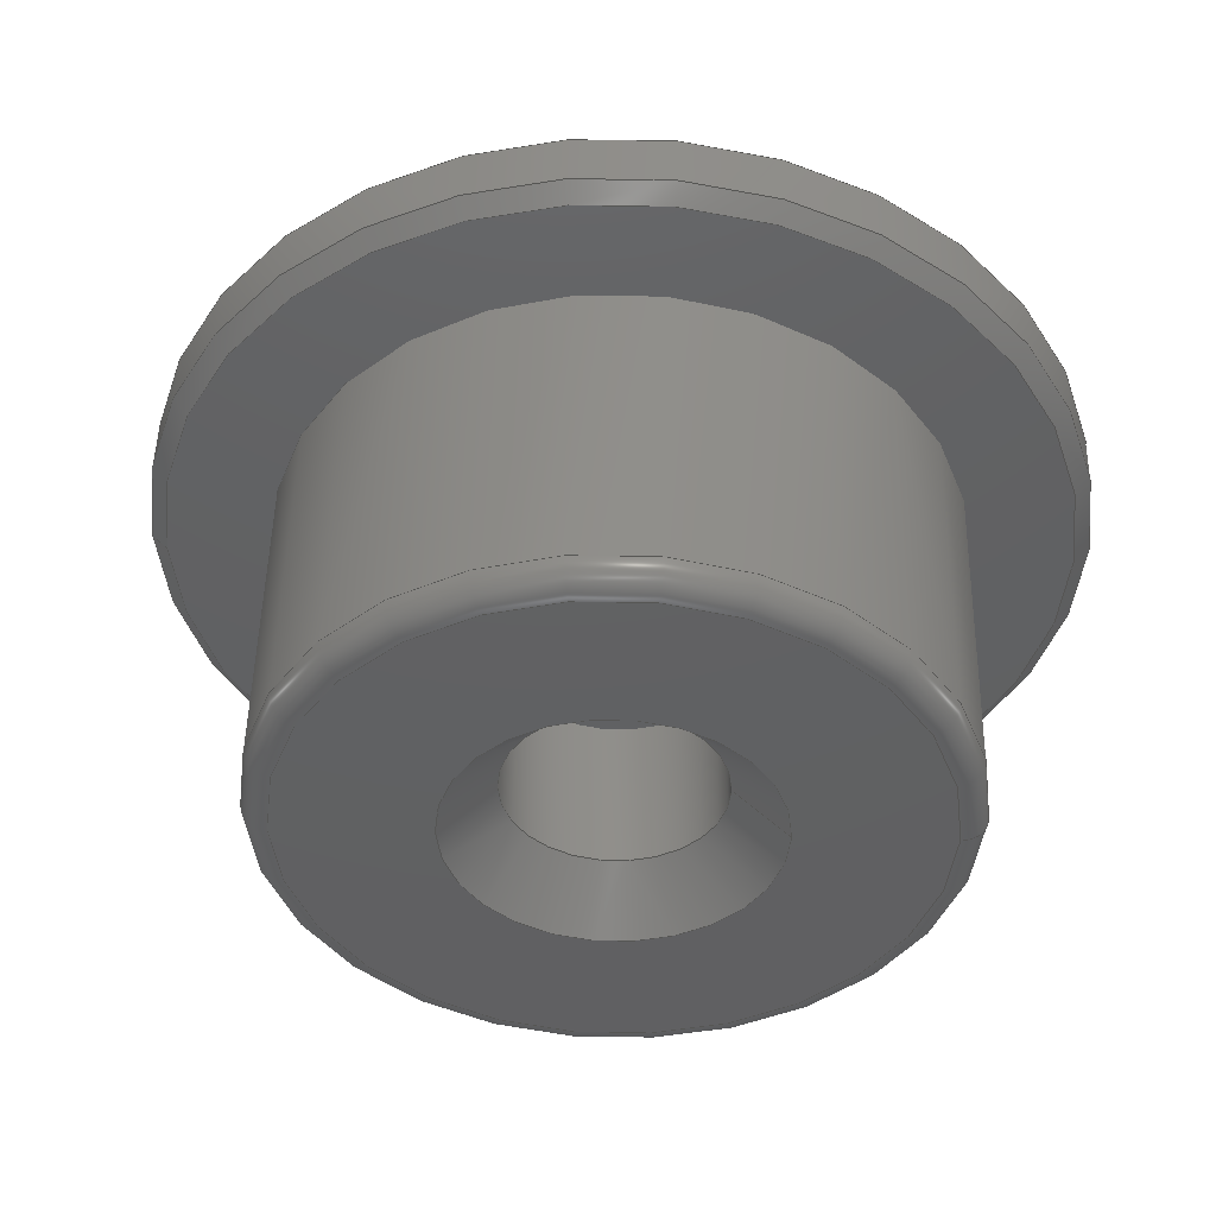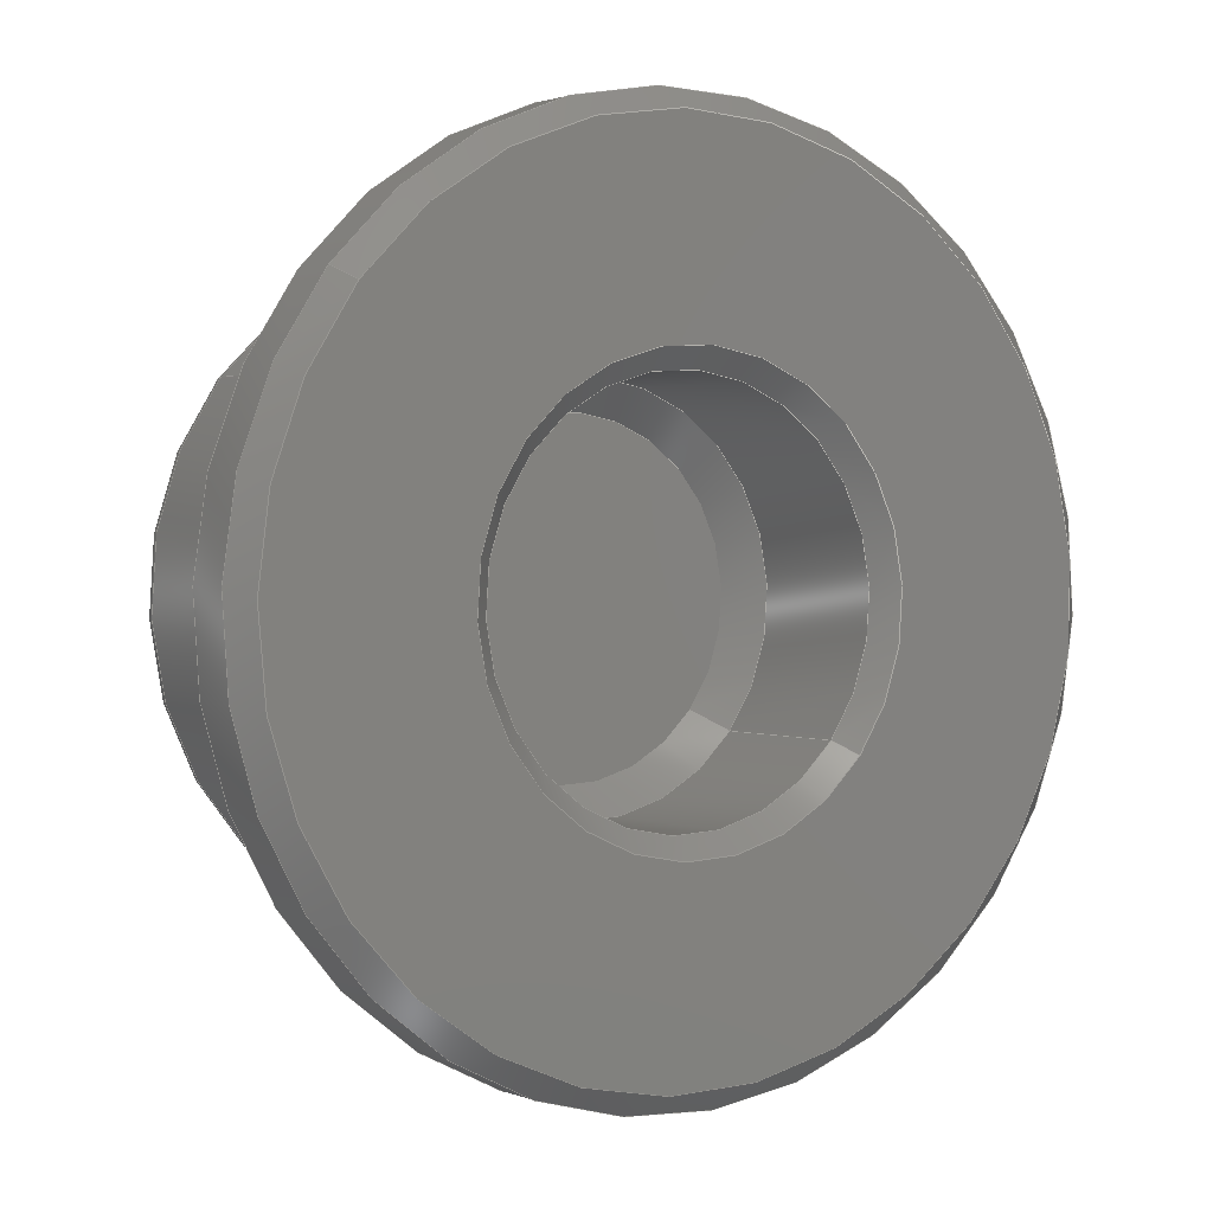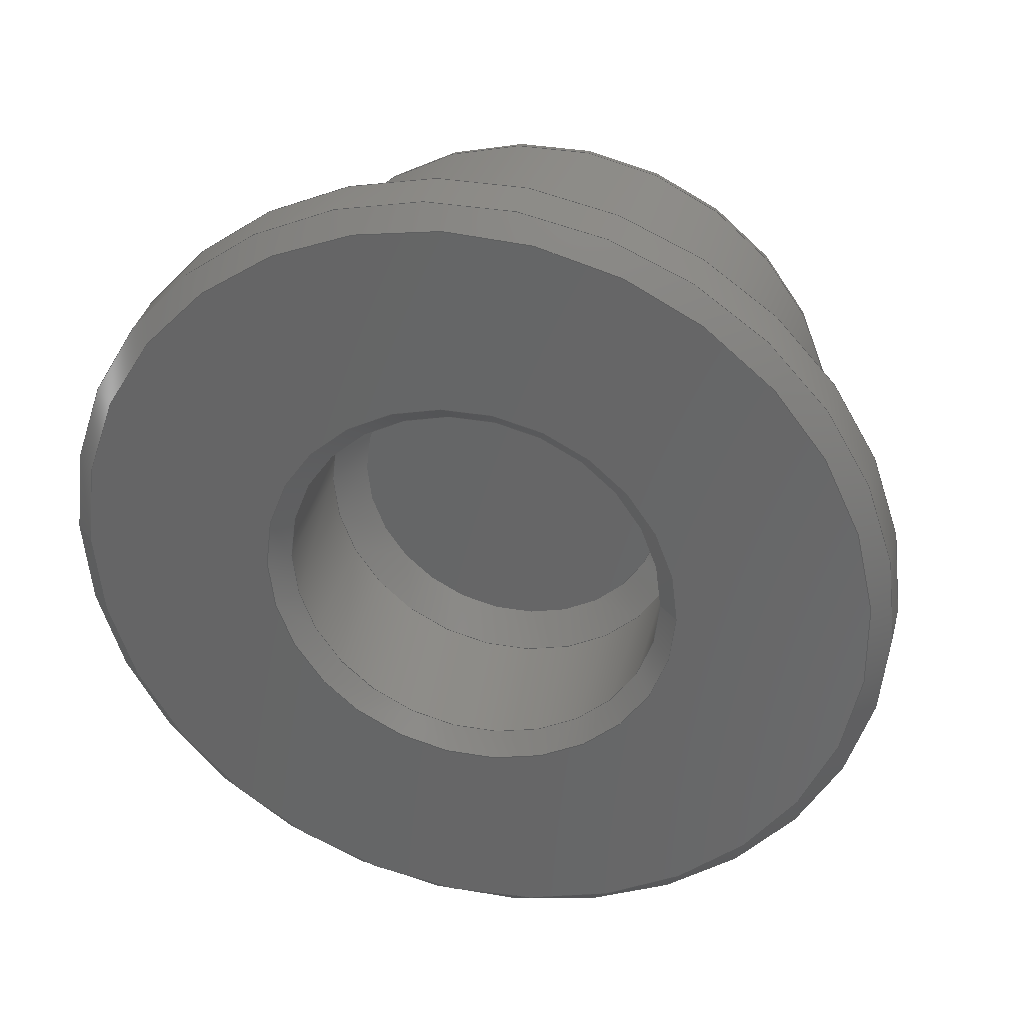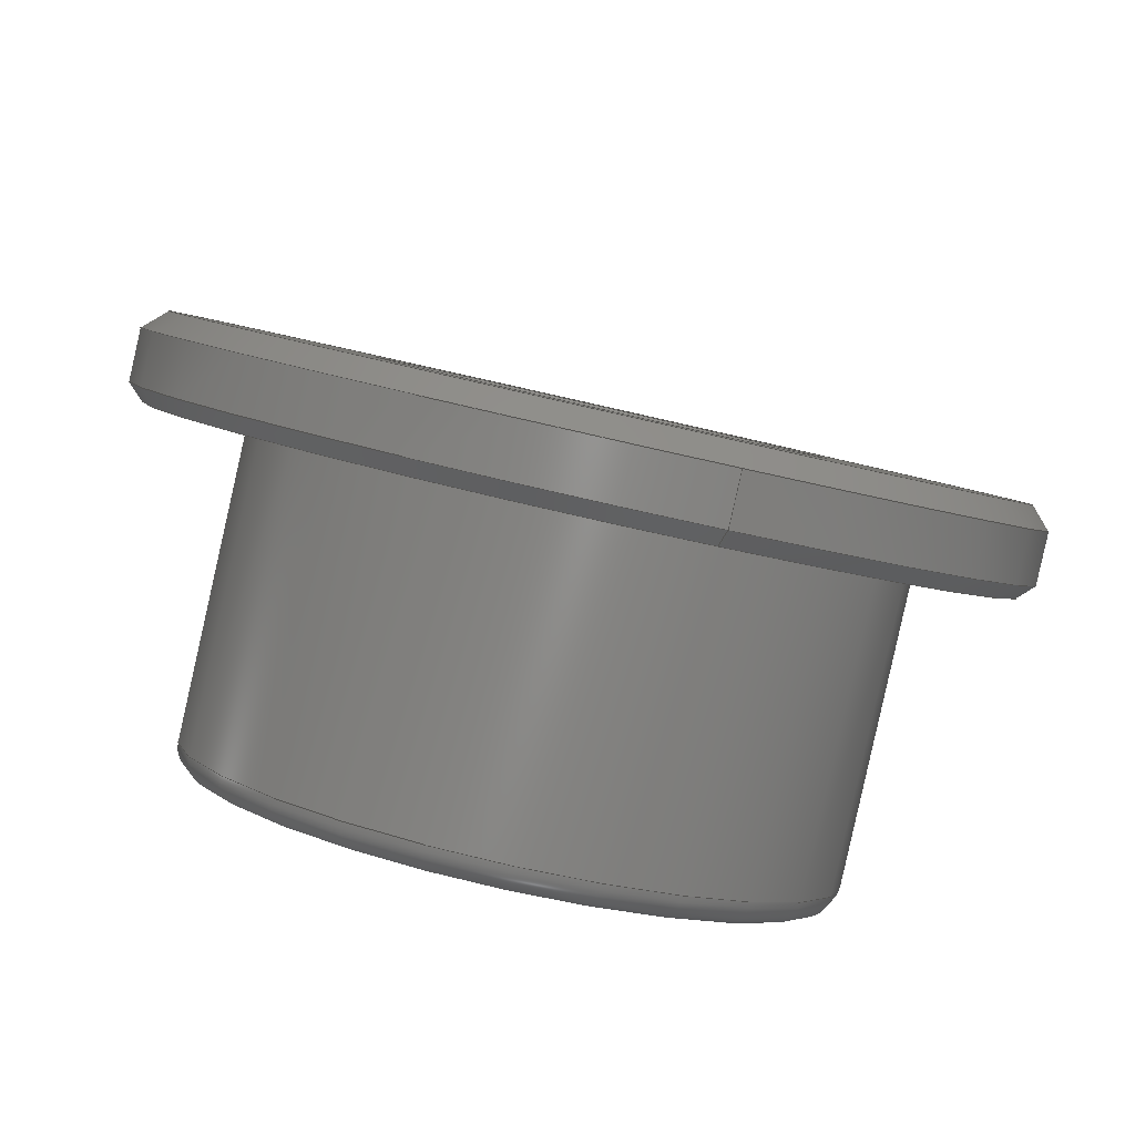
<metadata>
{"format":"step","ext":"step","renderer":"f3d","projection":"perspective","resolution":1024,"background":"white","views":[{"elev":47.5,"azim":-138.9,"up":"+Y"},{"elev":67.9,"azim":31.2,"up":"+Z"},{"elev":33.8,"azim":53.3,"up":"+Y"},{"elev":-34.7,"azim":70.1,"up":"+Z"}]}
</metadata>
<code>
ISO-10303-21;
DATA;
#1=SHAPE_REPRESENTATION_RELATIONSHIP('','',#170,#2);
#2=ADVANCED_BREP_SHAPE_REPRESENTATION('',(#168),#306);
#3=CONICAL_SURFACE('',#195,0.0033,0.7854);
#4=CONICAL_SURFACE('',#196,0.0038,0.7854);
#5=CONICAL_SURFACE('',#197,0.008175,0.7854);
#6=CONICAL_SURFACE('',#198,0.008675,0.7854);
#7=CONICAL_SURFACE('',#200,0.002,0.7854);
#8=TOROIDAL_SURFACE('',#189,0.005825,0.0005);
#9=PLANE('',#178);
#10=PLANE('',#181);
#11=PLANE('',#186);
#12=PLANE('',#193);
#13=PLANE('',#199);
#14=ORIENTED_EDGE('',*,*,#42,.T.);
#15=ORIENTED_EDGE('',*,*,#43,.F.);
#16=ORIENTED_EDGE('',*,*,#44,.T.);
#17=ORIENTED_EDGE('',*,*,#45,.T.);
#18=ORIENTED_EDGE('',*,*,#46,.T.);
#19=ORIENTED_EDGE('',*,*,#47,.F.);
#20=ORIENTED_EDGE('',*,*,#48,.T.);
#21=ORIENTED_EDGE('',*,*,#49,.T.);
#22=ORIENTED_EDGE('',*,*,#50,.T.);
#23=ORIENTED_EDGE('',*,*,#47,.T.);
#24=ORIENTED_EDGE('',*,*,#51,.T.);
#25=ORIENTED_EDGE('',*,*,#52,.T.);
#26=ORIENTED_EDGE('',*,*,#50,.F.);
#27=ORIENTED_EDGE('',*,*,#52,.F.);
#28=ORIENTED_EDGE('',*,*,#53,.T.);
#29=ORIENTED_EDGE('',*,*,#54,.T.);
#30=ORIENTED_EDGE('',*,*,#55,.T.);
#31=ORIENTED_EDGE('',*,*,#54,.F.);
#32=ORIENTED_EDGE('',*,*,#55,.F.);
#33=ORIENTED_EDGE('',*,*,#48,.F.);
#34=ORIENTED_EDGE('',*,*,#53,.F.);
#35=ORIENTED_EDGE('',*,*,#44,.F.);
#36=ORIENTED_EDGE('',*,*,#46,.F.);
#37=ORIENTED_EDGE('',*,*,#49,.F.);
#38=ORIENTED_EDGE('',*,*,#45,.F.);
#39=ORIENTED_EDGE('',*,*,#43,.T.);
#40=ORIENTED_EDGE('',*,*,#51,.F.);
#41=ORIENTED_EDGE('',*,*,#42,.F.);
#42=EDGE_CURVE('',#56,#56,#70,.T.);
#43=EDGE_CURVE('',#57,#57,#71,.F.);
#44=EDGE_CURVE('',#58,#58,#72,.T.);
#45=EDGE_CURVE('',#59,#59,#73,.T.);
#46=EDGE_CURVE('',#60,#60,#74,.T.);
#47=EDGE_CURVE('',#61,#61,#75,.T.);
#48=EDGE_CURVE('',#62,#62,#76,.T.);
#49=EDGE_CURVE('',#63,#63,#77,.F.);
#50=EDGE_CURVE('',#64,#64,#78,.F.);
#51=EDGE_CURVE('',#65,#65,#79,.F.);
#52=EDGE_CURVE('',#66,#66,#80,.T.);
#53=EDGE_CURVE('',#67,#67,#81,.T.);
#54=EDGE_CURVE('',#68,#68,#82,.F.);
#55=EDGE_CURVE('',#69,#69,#83,.T.);
#56=VERTEX_POINT('',#264);
#57=VERTEX_POINT('',#266);
#58=VERTEX_POINT('',#269);
#59=VERTEX_POINT('',#271);
#60=VERTEX_POINT('',#274);
#61=VERTEX_POINT('',#276);
#62=VERTEX_POINT('',#279);
#63=VERTEX_POINT('',#281);
#64=VERTEX_POINT('',#284);
#65=VERTEX_POINT('',#287);
#66=VERTEX_POINT('',#289);
#67=VERTEX_POINT('',#293);
#68=VERTEX_POINT('',#295);
#69=VERTEX_POINT('',#298);
#70=CIRCLE('',#173,0.002);
#71=CIRCLE('',#174,0.002);
#72=CIRCLE('',#176,0.008575);
#73=CIRCLE('',#177,0.008575);
#74=CIRCLE('',#179,0.008275);
#75=CIRCLE('',#180,0.006325);
#76=CIRCLE('',#182,0.0043);
#77=CIRCLE('',#183,0.008175);
#78=CIRCLE('',#185,0.006325);
#79=CIRCLE('',#187,0.003);
#80=CIRCLE('',#188,0.005825);
#81=CIRCLE('',#191,0.0039);
#82=CIRCLE('',#192,0.0039);
#83=CIRCLE('',#194,0.0033);
#84=EDGE_LOOP('',(#14));
#85=EDGE_LOOP('',(#15));
#86=EDGE_LOOP('',(#16));
#87=EDGE_LOOP('',(#17));
#88=EDGE_LOOP('',(#18));
#89=EDGE_LOOP('',(#19));
#90=EDGE_LOOP('',(#20));
#91=EDGE_LOOP('',(#21));
#92=EDGE_LOOP('',(#22));
#93=EDGE_LOOP('',(#23));
#94=EDGE_LOOP('',(#24));
#95=EDGE_LOOP('',(#25));
#96=EDGE_LOOP('',(#26));
#97=EDGE_LOOP('',(#27));
#98=EDGE_LOOP('',(#28));
#99=EDGE_LOOP('',(#29));
#100=EDGE_LOOP('',(#30));
#101=EDGE_LOOP('',(#31));
#102=EDGE_LOOP('',(#32));
#103=EDGE_LOOP('',(#33));
#104=EDGE_LOOP('',(#34));
#105=EDGE_LOOP('',(#35));
#106=EDGE_LOOP('',(#36));
#107=EDGE_LOOP('',(#37));
#108=EDGE_LOOP('',(#38));
#109=EDGE_LOOP('',(#39));
#110=EDGE_LOOP('',(#40));
#111=EDGE_LOOP('',(#41));
#112=FACE_BOUND('',#84,.T.);
#113=FACE_BOUND('',#85,.T.);
#114=FACE_BOUND('',#86,.T.);
#115=FACE_BOUND('',#87,.T.);
#116=FACE_BOUND('',#88,.T.);
#117=FACE_BOUND('',#89,.T.);
#118=FACE_BOUND('',#90,.T.);
#119=FACE_BOUND('',#91,.T.);
#120=FACE_BOUND('',#92,.T.);
#121=FACE_BOUND('',#93,.T.);
#122=FACE_BOUND('',#94,.T.);
#123=FACE_BOUND('',#95,.T.);
#124=FACE_BOUND('',#96,.T.);
#125=FACE_BOUND('',#97,.T.);
#126=FACE_BOUND('',#98,.T.);
#127=FACE_BOUND('',#99,.T.);
#128=FACE_BOUND('',#100,.T.);
#129=FACE_BOUND('',#101,.T.);
#130=FACE_BOUND('',#102,.T.);
#131=FACE_BOUND('',#103,.T.);
#132=FACE_BOUND('',#104,.T.);
#133=FACE_BOUND('',#105,.T.);
#134=FACE_BOUND('',#106,.T.);
#135=FACE_BOUND('',#107,.T.);
#136=FACE_BOUND('',#108,.T.);
#137=FACE_BOUND('',#109,.T.);
#138=FACE_BOUND('',#110,.T.);
#139=FACE_BOUND('',#111,.T.);
#140=CYLINDRICAL_SURFACE('',#172,0.002);
#141=CYLINDRICAL_SURFACE('',#175,0.008575);
#142=CYLINDRICAL_SURFACE('',#184,0.006325);
#143=CYLINDRICAL_SURFACE('',#190,0.0039);
#144=ADVANCED_FACE('',(#112,#113),#140,.F.);
#145=ADVANCED_FACE('',(#114,#115),#141,.T.);
#146=ADVANCED_FACE('',(#116,#117),#9,.T.);
#147=ADVANCED_FACE('',(#118,#119),#10,.F.);
#148=ADVANCED_FACE('',(#120,#121),#142,.T.);
#149=ADVANCED_FACE('',(#122,#123),#11,.T.);
#150=ADVANCED_FACE('',(#124,#125),#8,.T.);
#151=ADVANCED_FACE('',(#126,#127),#143,.F.);
#152=ADVANCED_FACE('',(#128),#12,.T.);
#153=ADVANCED_FACE('',(#129,#130),#3,.F.);
#154=ADVANCED_FACE('',(#131,#132),#4,.F.);
#155=ADVANCED_FACE('',(#133,#134),#5,.T.);
#156=ADVANCED_FACE('',(#135,#136),#6,.T.);
#157=ADVANCED_FACE('',(#137),#13,.F.);
#158=ADVANCED_FACE('',(#138,#139),#7,.F.);
#159=CLOSED_SHELL('',(#144,#145,#146,#147,#148,#149,#150,#151,#152,#153,
#154,#155,#156,#157,#158));
#160=STYLED_ITEM('',(#161),#168);
#161=PRESENTATION_STYLE_ASSIGNMENT((#162));
#162=SURFACE_STYLE_USAGE(.BOTH.,#163);
#163=SURFACE_SIDE_STYLE('',(#164));
#164=SURFACE_STYLE_FILL_AREA(#165);
#165=FILL_AREA_STYLE('',(#166));
#166=FILL_AREA_STYLE_COLOUR('',#167);
#167=COLOUR_RGB('',0.9176,0.9176,0.9176);
#168=MANIFOLD_SOLID_BREP('Veichu-to-Rexroth Adapter',#159);
#169=SHAPE_DEFINITION_REPRESENTATION(#311,#170);
#170=SHAPE_REPRESENTATION('Veichu-to-Rexroth Adapter',(#171),#306);
#171=AXIS2_PLACEMENT_3D('',#261,#201,#202);
#172=AXIS2_PLACEMENT_3D('',#262,#203,#204);
#173=AXIS2_PLACEMENT_3D('',#263,#205,#206);
#174=AXIS2_PLACEMENT_3D('',#265,#207,#208);
#175=AXIS2_PLACEMENT_3D('',#267,#209,#210);
#176=AXIS2_PLACEMENT_3D('',#268,#211,#212);
#177=AXIS2_PLACEMENT_3D('',#270,#213,#214);
#178=AXIS2_PLACEMENT_3D('',#272,#215,#216);
#179=AXIS2_PLACEMENT_3D('',#273,#217,#218);
#180=AXIS2_PLACEMENT_3D('',#275,#219,#220);
#181=AXIS2_PLACEMENT_3D('',#277,#221,#222);
#182=AXIS2_PLACEMENT_3D('',#278,#223,#224);
#183=AXIS2_PLACEMENT_3D('',#280,#225,#226);
#184=AXIS2_PLACEMENT_3D('',#282,#227,#228);
#185=AXIS2_PLACEMENT_3D('',#283,#229,#230);
#186=AXIS2_PLACEMENT_3D('',#285,#231,#232);
#187=AXIS2_PLACEMENT_3D('',#286,#233,#234);
#188=AXIS2_PLACEMENT_3D('',#288,#235,#236);
#189=AXIS2_PLACEMENT_3D('',#290,#237,#238);
#190=AXIS2_PLACEMENT_3D('',#291,#239,#240);
#191=AXIS2_PLACEMENT_3D('',#292,#241,#242);
#192=AXIS2_PLACEMENT_3D('',#294,#243,#244);
#193=AXIS2_PLACEMENT_3D('',#296,#245,#246);
#194=AXIS2_PLACEMENT_3D('',#297,#247,#248);
#195=AXIS2_PLACEMENT_3D('',#299,#249,#250);
#196=AXIS2_PLACEMENT_3D('',#300,#251,#252);
#197=AXIS2_PLACEMENT_3D('',#301,#253,#254);
#198=AXIS2_PLACEMENT_3D('',#302,#255,#256);
#199=AXIS2_PLACEMENT_3D('',#303,#257,#258);
#200=AXIS2_PLACEMENT_3D('',#304,#259,#260);
#201=DIRECTION('',(0,0,1));
#202=DIRECTION('',(1,0,0));
#203=DIRECTION('',(0.6428,3.451e-15,0.766));
#204=DIRECTION('',(0.766,0,-0.6428));
#205=DIRECTION('',(-0.6428,-3.036e-15,-0.766));
#206=DIRECTION('',(-0.766,0,0.6428));
#207=DIRECTION('',(0.6428,3.451e-15,0.766));
#208=DIRECTION('',(0.766,0,-0.6428));
#209=DIRECTION('',(0.6428,3.451e-15,0.766));
#210=DIRECTION('',(0.766,0,-0.6428));
#211=DIRECTION('',(0.6428,3.469e-15,0.766));
#212=DIRECTION('',(0.766,0,-0.6428));
#213=DIRECTION('',(-0.6428,-3.469e-15,-0.766));
#214=DIRECTION('',(-0.766,0,0.6428));
#215=DIRECTION('',(-0.6428,-3.451e-15,-0.766));
#216=DIRECTION('',(0.766,-2.896e-15,-0.6428));
#217=DIRECTION('',(-0.6428,-3.451e-15,-0.766));
#218=DIRECTION('',(-0.766,0,0.6428));
#219=DIRECTION('',(-0.6428,-3.451e-15,-0.766));
#220=DIRECTION('',(-0.766,0,0.6428));
#221=DIRECTION('',(-0.6428,-3.451e-15,-0.766));
#222=DIRECTION('',(0.766,-2.896e-15,-0.6428));
#223=DIRECTION('',(-0.6428,-3.451e-15,-0.766));
#224=DIRECTION('',(-0.766,0,0.6428));
#225=DIRECTION('',(-0.6428,-3.451e-15,-0.766));
#226=DIRECTION('',(-0.766,0,0.6428));
#227=DIRECTION('',(0.6428,3.451e-15,0.766));
#228=DIRECTION('',(0.766,0,-0.6428));
#229=DIRECTION('',(-0.6428,-3.451e-15,-0.766));
#230=DIRECTION('',(-0.766,0,0.6428));
#231=DIRECTION('',(-0.6428,-3.451e-15,-0.766));
#232=DIRECTION('',(0.766,-2.896e-15,-0.6428));
#233=DIRECTION('',(-0.6428,-3.451e-15,-0.766));
#234=DIRECTION('',(-0.766,0,0.6428));
#235=DIRECTION('',(-0.6428,-3.451e-15,-0.766));
#236=DIRECTION('',(-0.766,0,0.6428));
#237=DIRECTION('',(-0.6428,-3.451e-15,-0.766));
#238=DIRECTION('',(-0.766,0,0.6428));
#239=DIRECTION('',(0.6428,3.451e-15,0.766));
#240=DIRECTION('',(0.766,0,-0.6428));
#241=DIRECTION('',(0.6428,3.469e-15,0.766));
#242=DIRECTION('',(0.766,0,-0.6428));
#243=DIRECTION('',(0.6428,3.469e-15,0.766));
#244=DIRECTION('',(0.766,0,-0.6428));
#245=DIRECTION('',(0.6428,3.451e-15,0.766));
#246=DIRECTION('',(0.766,-2.896e-15,-0.6428));
#247=DIRECTION('',(0.6428,3.451e-15,0.766));
#248=DIRECTION('',(0.766,0,-0.6428));
#249=DIRECTION('',(0.6428,3.469e-15,0.766));
#250=DIRECTION('',(0.766,0,-0.6428));
#251=DIRECTION('',(0.6428,3.469e-15,0.766));
#252=DIRECTION('',(0.766,0,-0.6428));
#253=DIRECTION('',(0.6428,3.469e-15,0.766));
#254=DIRECTION('',(0.766,0,-0.6428));
#255=DIRECTION('',(-0.6428,-3.469e-15,-0.766));
#256=DIRECTION('',(-0.766,0,0.6428));
#257=DIRECTION('',(0.6428,3.451e-15,0.766));
#258=DIRECTION('',(0.766,-2.896e-15,-0.6428));
#259=DIRECTION('',(-0.6428,-3.036e-15,-0.766));
#260=DIRECTION('',(-0.766,0,0.6428));
#261=CARTESIAN_POINT('',(0,0,0));
#262=CARTESIAN_POINT('',(-0.00475,-0.00334,-0.005484));
#263=CARTESIAN_POINT('',(0.009263,-0.00334,0.01122));
#264=CARTESIAN_POINT('',(0.00773,-0.00334,0.0125));
#265=CARTESIAN_POINT('',(0.01119,-0.00334,0.01351));
#266=CARTESIAN_POINT('',(0.01272,-0.00334,0.01223));
#267=CARTESIAN_POINT('',(0.01273,-0.00334,0.01535));
#268=CARTESIAN_POINT('',(0.01299,-0.00334,0.01566));
#269=CARTESIAN_POINT('',(0.01956,-0.00334,0.01015));
#270=CARTESIAN_POINT('',(0.01363,-0.00334,0.01643));
#271=CARTESIAN_POINT('',(0.007065,-0.00334,0.02194));
#272=CARTESIAN_POINT('',(0.0128,-0.00334,0.01543));
#273=CARTESIAN_POINT('',(0.0128,-0.00334,0.01543));
#274=CARTESIAN_POINT('',(0.006459,-0.00334,0.02075));
#275=CARTESIAN_POINT('',(0.0128,-0.00334,0.01543));
#276=CARTESIAN_POINT('',(0.007953,-0.00334,0.01949));
#277=CARTESIAN_POINT('',(0.01389,-0.00334,0.01673));
#278=CARTESIAN_POINT('',(0.01389,-0.00334,0.01673));
#279=CARTESIAN_POINT('',(0.0106,-0.00334,0.0195));
#280=CARTESIAN_POINT('',(0.01389,-0.00334,0.01673));
#281=CARTESIAN_POINT('',(0.007628,-0.00334,0.02199));
#282=CARTESIAN_POINT('',(0.00862,-0.00334,0.01045));
#283=CARTESIAN_POINT('',(0.008941,-0.00334,0.01083));
#284=CARTESIAN_POINT('',(0.004096,-0.00334,0.0149));
#285=CARTESIAN_POINT('',(0.00862,-0.00334,0.01045));
#286=CARTESIAN_POINT('',(0.00862,-0.00334,0.01045));
#287=CARTESIAN_POINT('',(0.006322,-0.00334,0.01238));
#288=CARTESIAN_POINT('',(0.00862,-0.00334,0.01045));
#289=CARTESIAN_POINT('',(0.004158,-0.00334,0.01419));
#290=CARTESIAN_POINT('',(0.008941,-0.00334,0.01083));
#291=CARTESIAN_POINT('',(0.01132,-0.00334,0.01367));
#292=CARTESIAN_POINT('',(0.01363,-0.00334,0.01643));
#293=CARTESIAN_POINT('',(0.01662,-0.00334,0.01392));
#294=CARTESIAN_POINT('',(0.01171,-0.00334,0.01413));
#295=CARTESIAN_POINT('',(0.01469,-0.00334,0.01162));
#296=CARTESIAN_POINT('',(0.01132,-0.00334,0.01367));
#297=CARTESIAN_POINT('',(0.01132,-0.00334,0.01367));
#298=CARTESIAN_POINT('',(0.01385,-0.00334,0.01155));
#299=CARTESIAN_POINT('',(0.01132,-0.00334,0.01367));
#300=CARTESIAN_POINT('',(0.01357,-0.00334,0.01635));
#301=CARTESIAN_POINT('',(0.01273,-0.00334,0.01535));
#302=CARTESIAN_POINT('',(0.01357,-0.00334,0.01635));
#303=CARTESIAN_POINT('',(0.01119,-0.00334,0.01351));
#304=CARTESIAN_POINT('',(0.009263,-0.00334,0.01122));
#305=MECHANICAL_DESIGN_GEOMETRIC_PRESENTATION_REPRESENTATION('',(#160),
#306);
#306=(
GEOMETRIC_REPRESENTATION_CONTEXT(3)
GLOBAL_UNCERTAINTY_ASSIGNED_CONTEXT((#307))
GLOBAL_UNIT_ASSIGNED_CONTEXT((#310,#309,#308))
REPRESENTATION_CONTEXT('Veichu-to-Rexroth Adapter',
'TOP_LEVEL_ASSEMBLY_PART')
);
#307=UNCERTAINTY_MEASURE_WITH_UNIT(LENGTH_MEASURE(1e-08),#310,
'DISTANCE_ACCURACY_VALUE','Maximum Tolerance applied to model');
#308=(
NAMED_UNIT(*)
SI_UNIT($,.STERADIAN.)
SOLID_ANGLE_UNIT()
);
#309=(
NAMED_UNIT(*)
PLANE_ANGLE_UNIT()
SI_UNIT($,.RADIAN.)
);
#310=(
LENGTH_UNIT()
NAMED_UNIT(*)
SI_UNIT($,.METRE.)
);
#311=PRODUCT_DEFINITION_SHAPE('','',#312);
#312=PRODUCT_DEFINITION('','',#314,#313);
#313=PRODUCT_DEFINITION_CONTEXT('',#320,'design');
#314=PRODUCT_DEFINITION_FORMATION_WITH_SPECIFIED_SOURCE('','',#316,
 .NOT_KNOWN.);
#315=PRODUCT_RELATED_PRODUCT_CATEGORY('','',(#316));
#316=PRODUCT('Veichu-to-Rexroth Adapter','Veichu-to-Rexroth Adapter',
'Veichu-to-Rexroth Adapter',(#318));
#317=PRODUCT_CATEGORY('','');
#318=PRODUCT_CONTEXT('',#320,'mechanical');
#319=APPLICATION_PROTOCOL_DEFINITION('international standard',
'ap242_managed_model_based_3d_engineering',2011,#320);
#320=APPLICATION_CONTEXT('managed model based 3d engineering');
ENDSEC;
END-ISO-10303-21;

</code>
